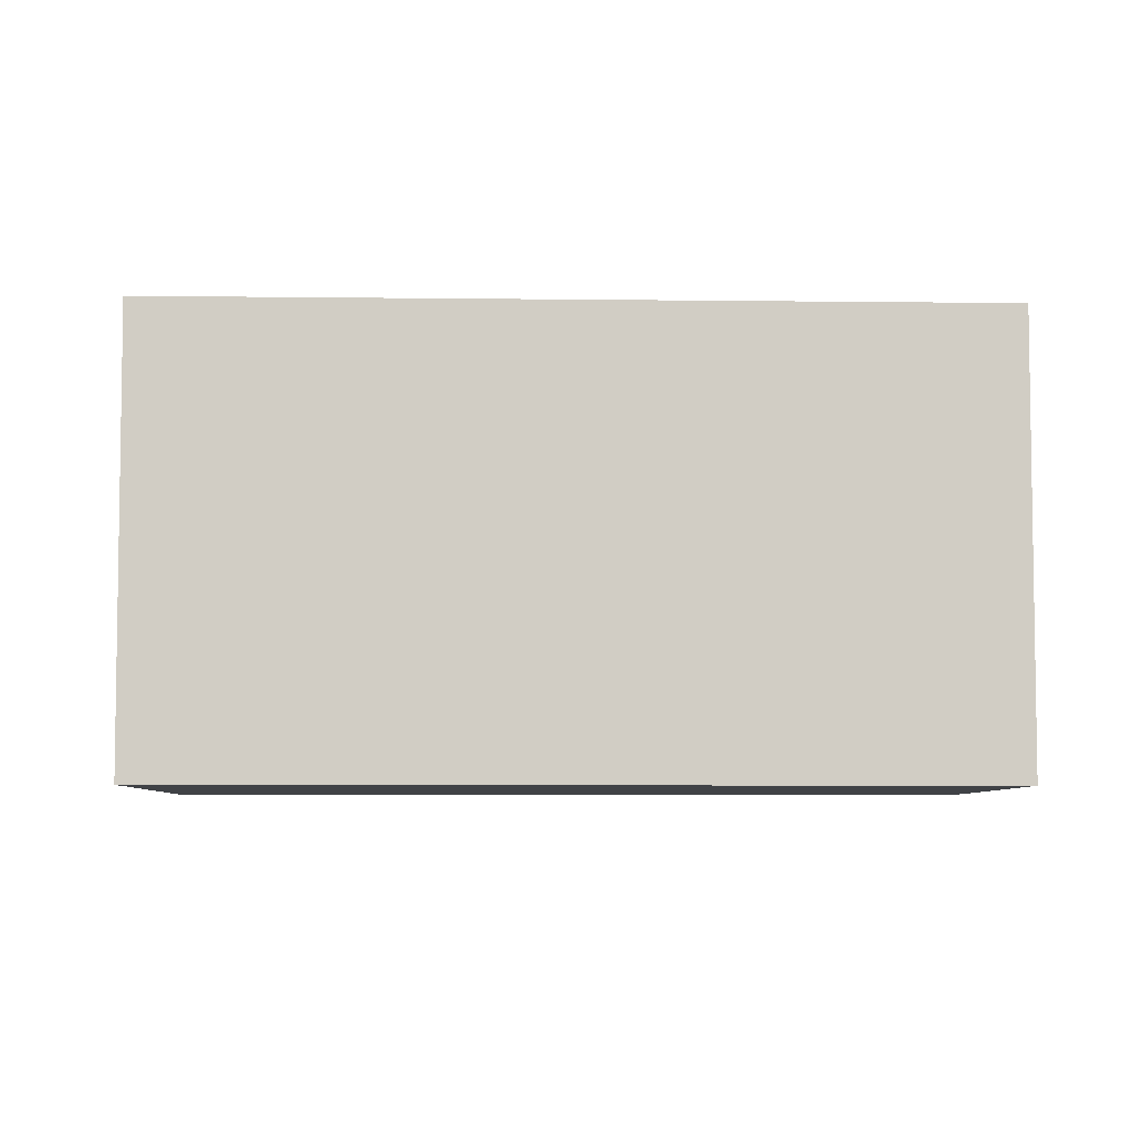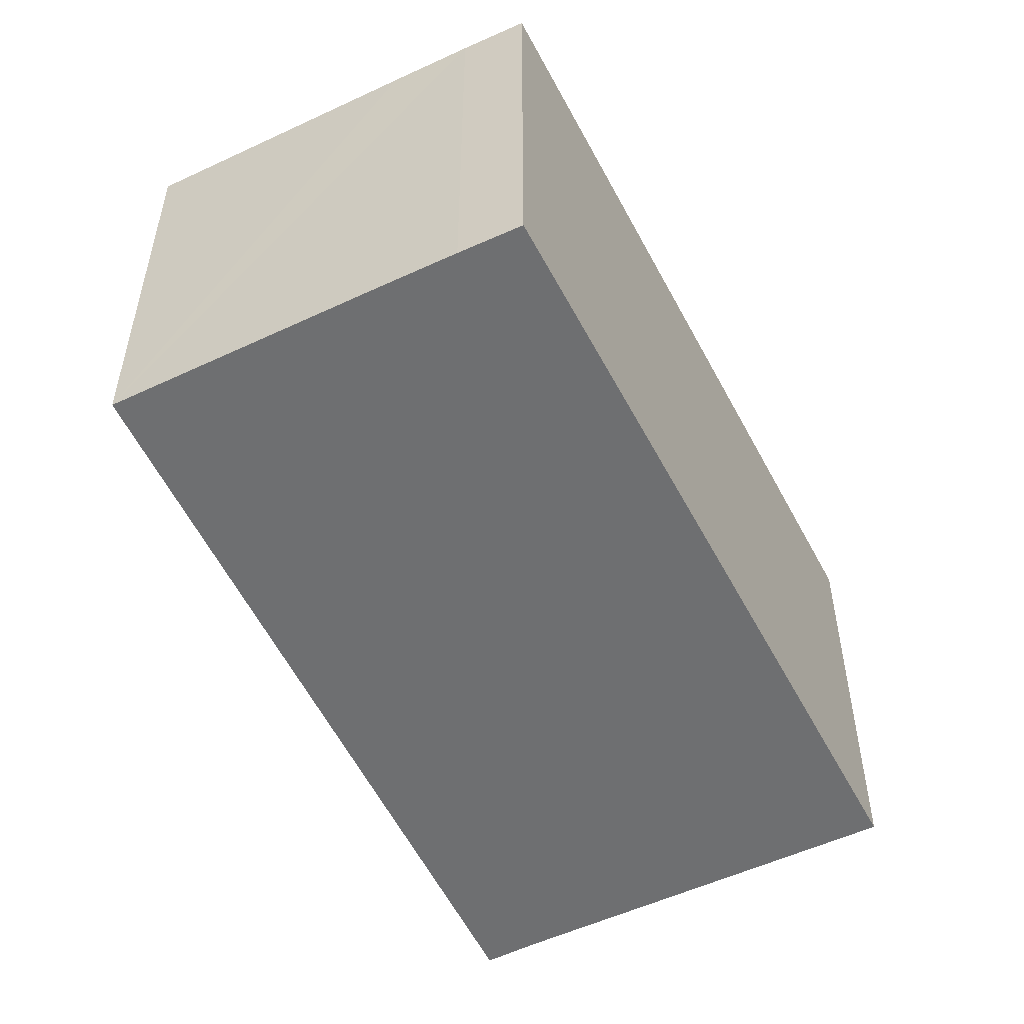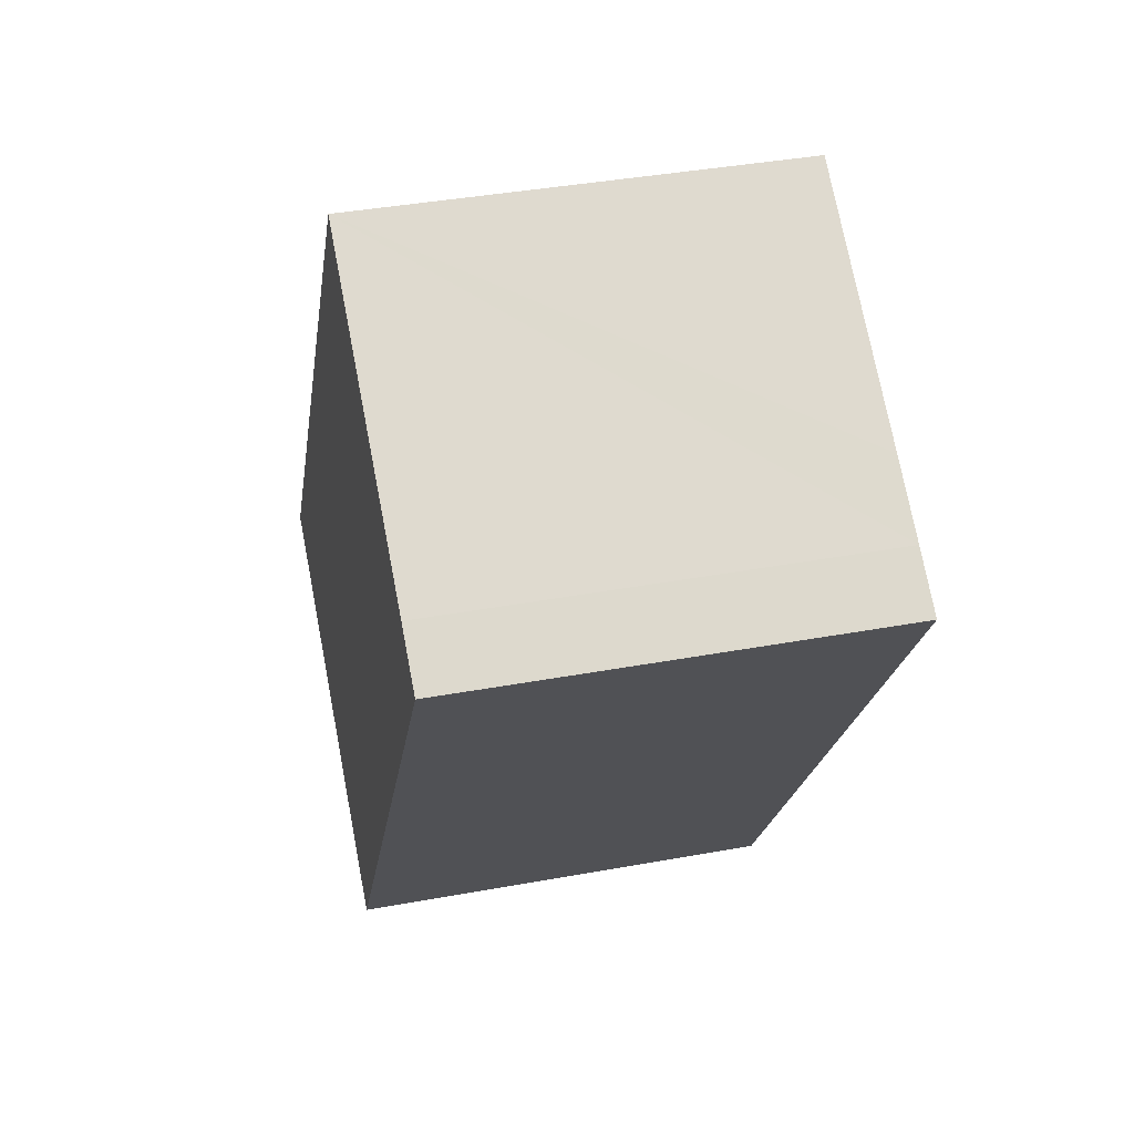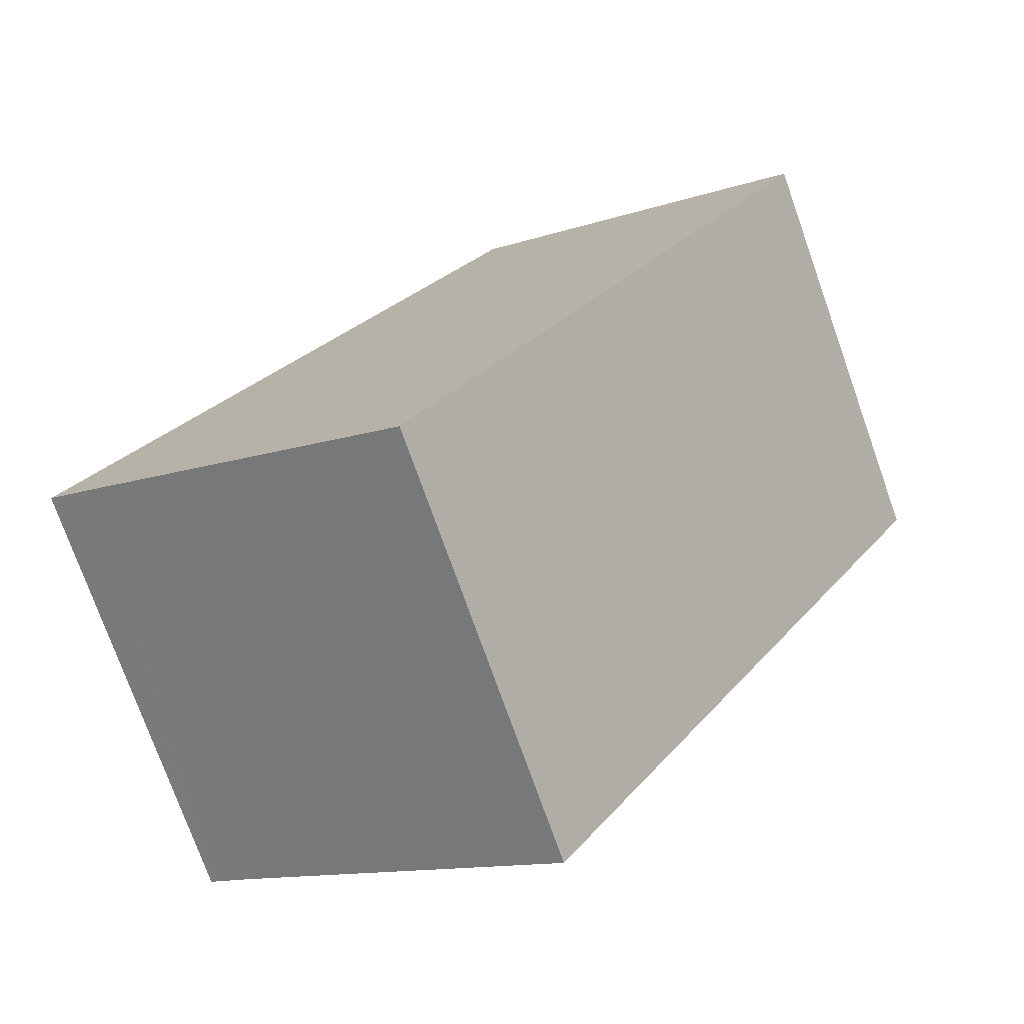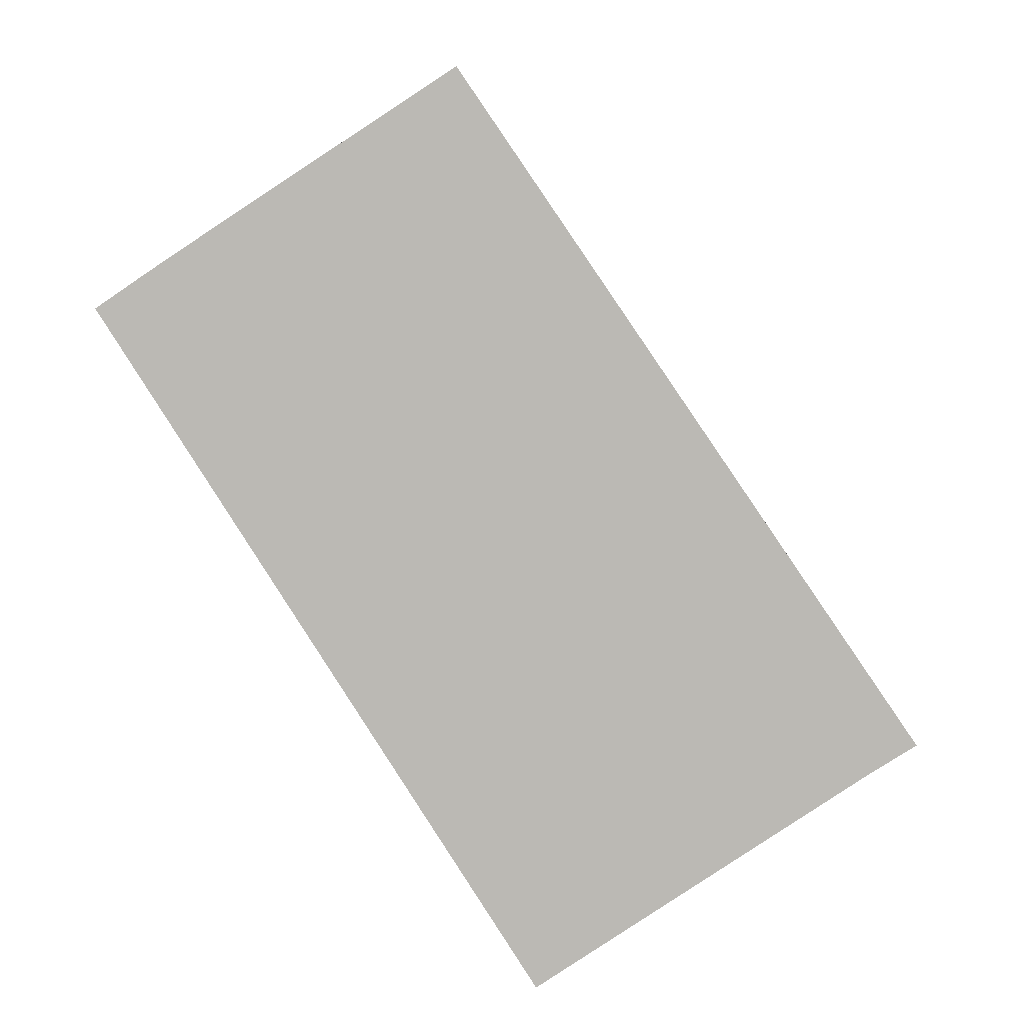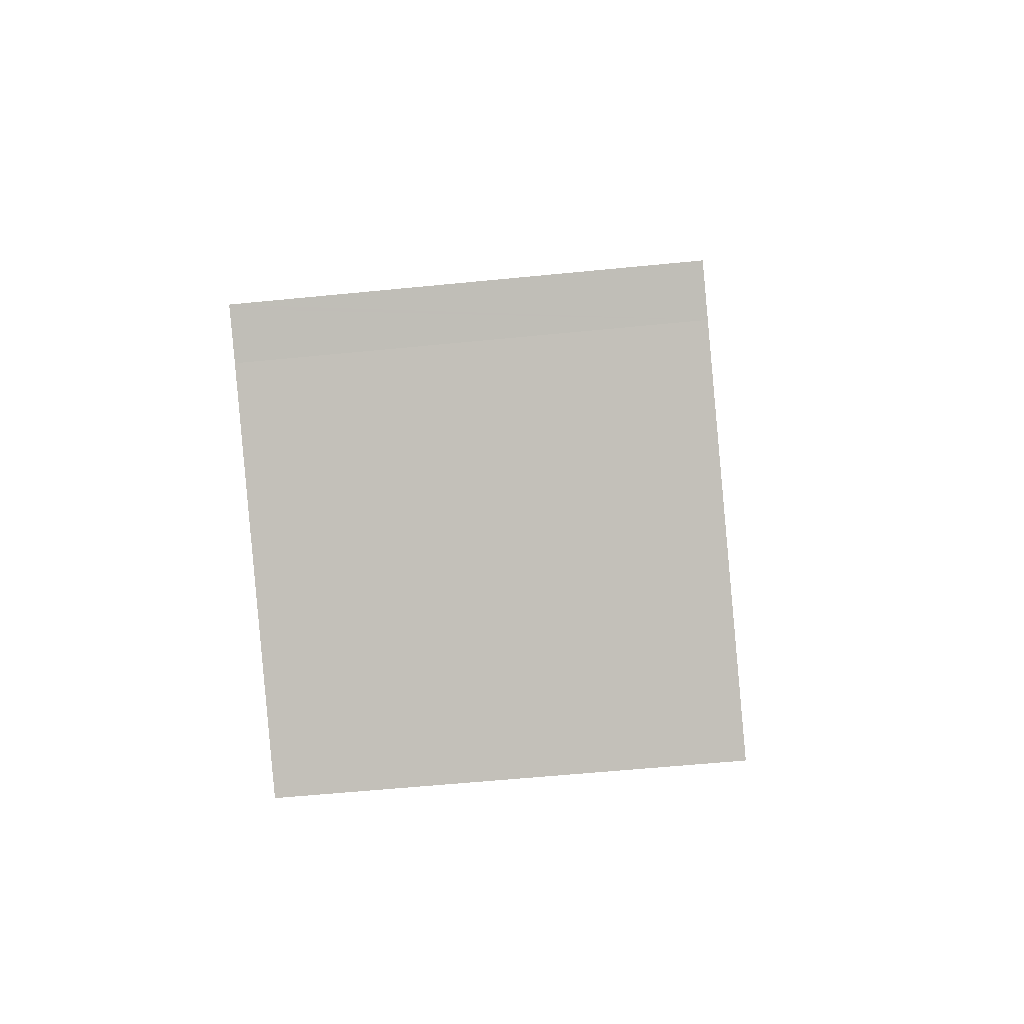
<metadata>
{"format":"obj","ext":"obj","renderer":"f3d","projection":"perspective","resolution":1024,"background":"white","views":[{"elev":-6.1,"azim":-57.8,"up":"+Y"},{"elev":-54.5,"azim":59.7,"up":"+Y"},{"elev":39.0,"azim":77.0,"up":"+Z"},{"elev":-75.6,"azim":19.6,"up":"+Z"},{"elev":6.7,"azim":-179.4,"up":"+Z"},{"elev":-54.6,"azim":-83.9,"up":"+Z"}]}
</metadata>
<code>
v  5.188 5.918 -3.425
v  10.37 5.918 6.439
v  11.11 5.918 5.94
v  9.45 5.918 7.049
v  6.258 5.918 9.134
v  0.842 5.918 1.228
v  0.623 5.918 -0.389
v  0.047 5.918 -0.029
v  0 5.918 3.624e-16
v  6.258 -5.593e-16 9.134
v  10.37 -3.943e-16 6.439
v  9.45 -4.316e-16 7.049
v  11.11 -3.637e-16 5.94
v  5.188 2.097e-16 -3.425
v  0.623 2.382e-17 -0.389
v  0 0 0
v  0.047 1.776e-18 -0.029
v  0.842 -7.519e-17 1.228
g defaultobject
f 1 2 3
f 2 1 4
f 4 1 5
f 5 1 6
f 6 1 7
f 6 7 8
f 6 8 9
f 10 4 5
f 4 10 2
f 2 10 11
f 11 10 12
f 11 3 2
f 3 11 13
f 13 1 3
f 1 13 14
f 14 7 1
f 7 14 15
f 15 8 7
f 8 15 9
f 9 15 16
f 16 15 17
f 6 10 5
f 10 6 9
f 10 9 18
f 18 9 16
f 11 14 13
f 14 11 12
f 14 12 10
f 14 10 18
f 14 18 15
f 15 18 17
f 17 18 16

</code>
